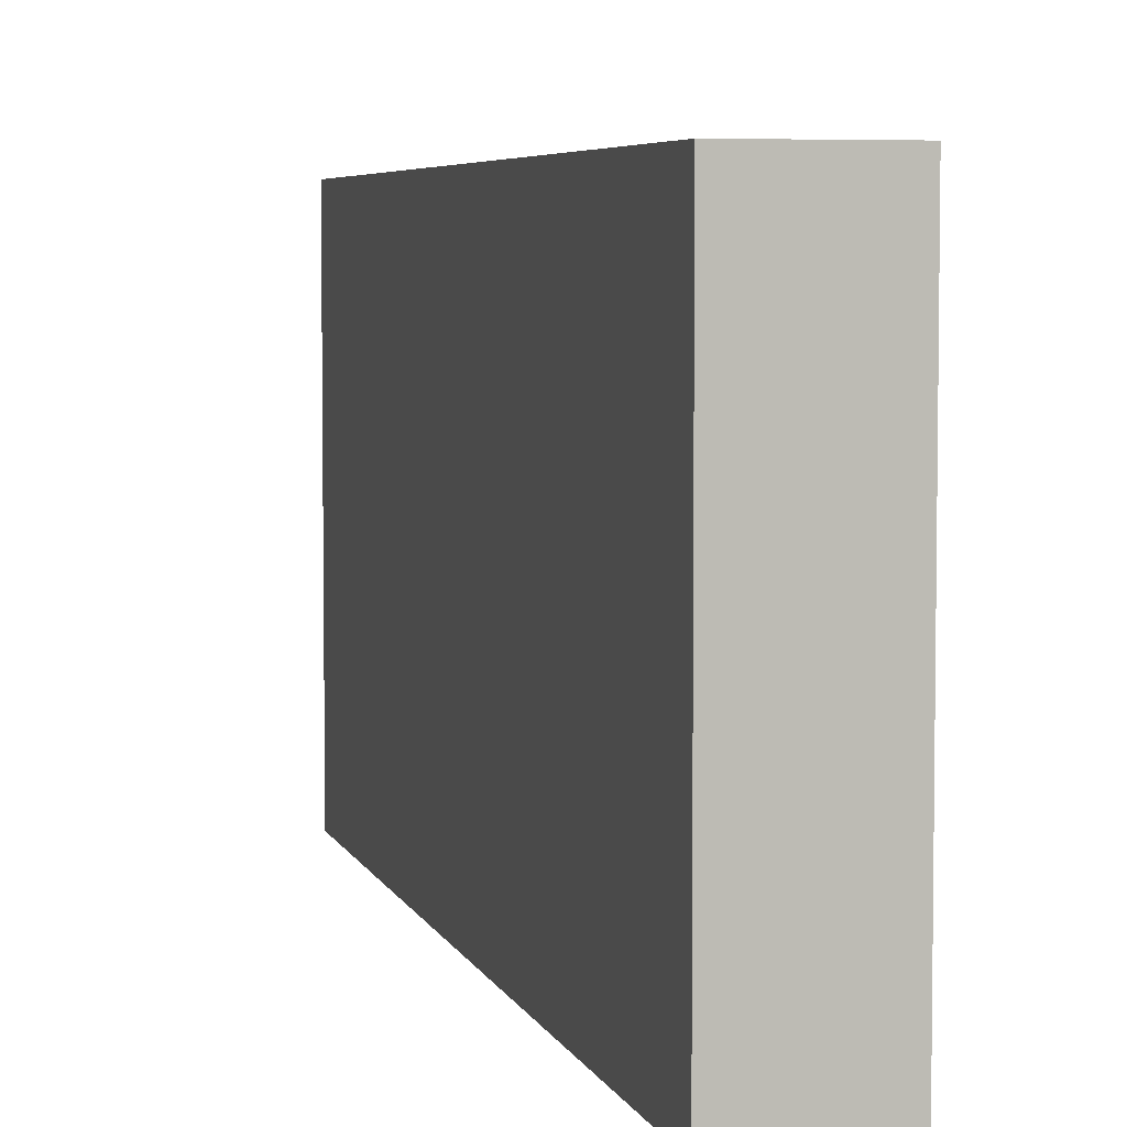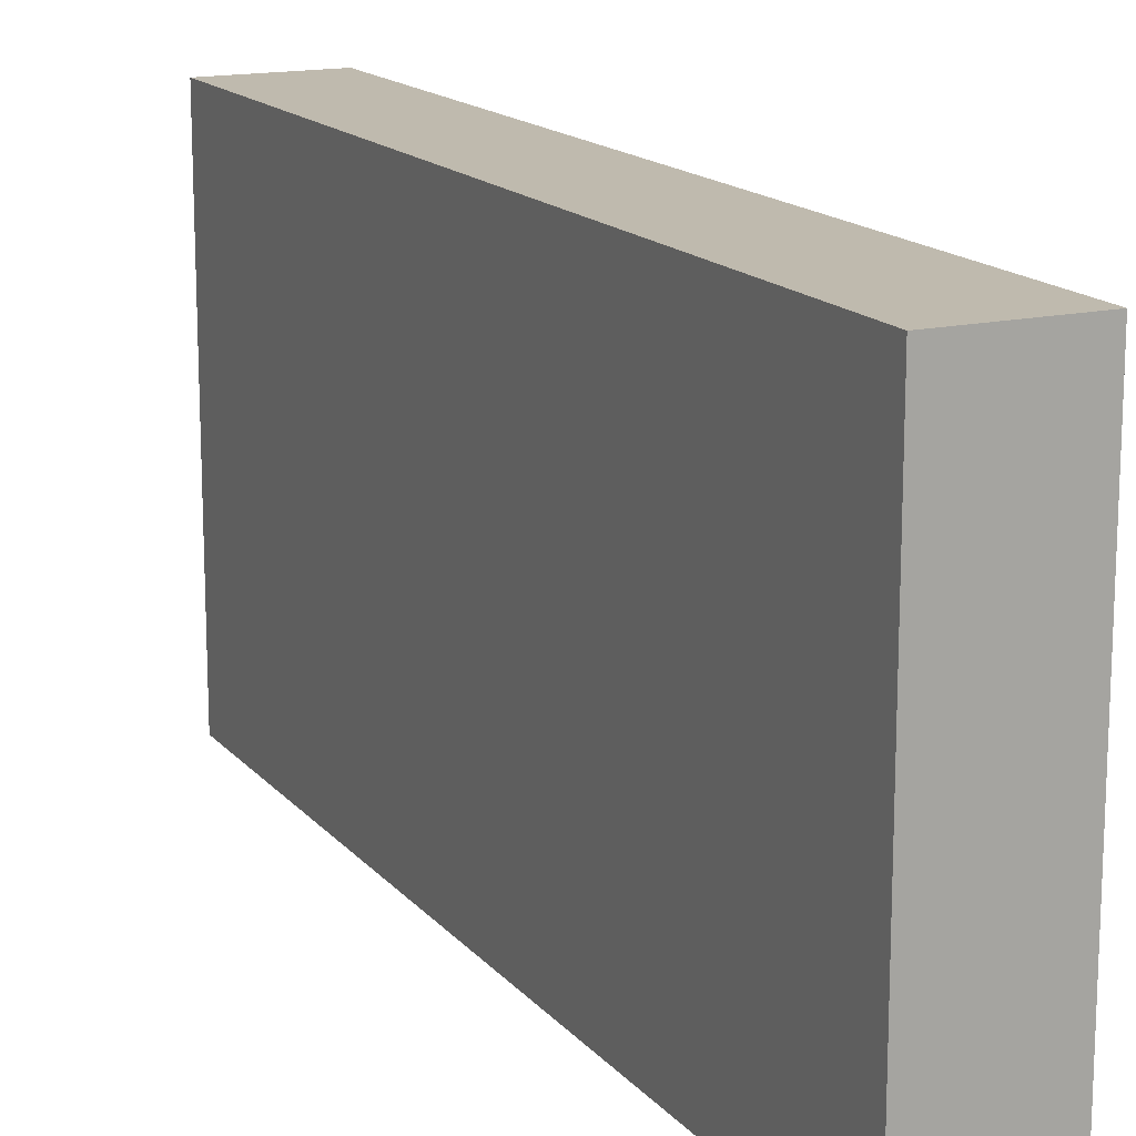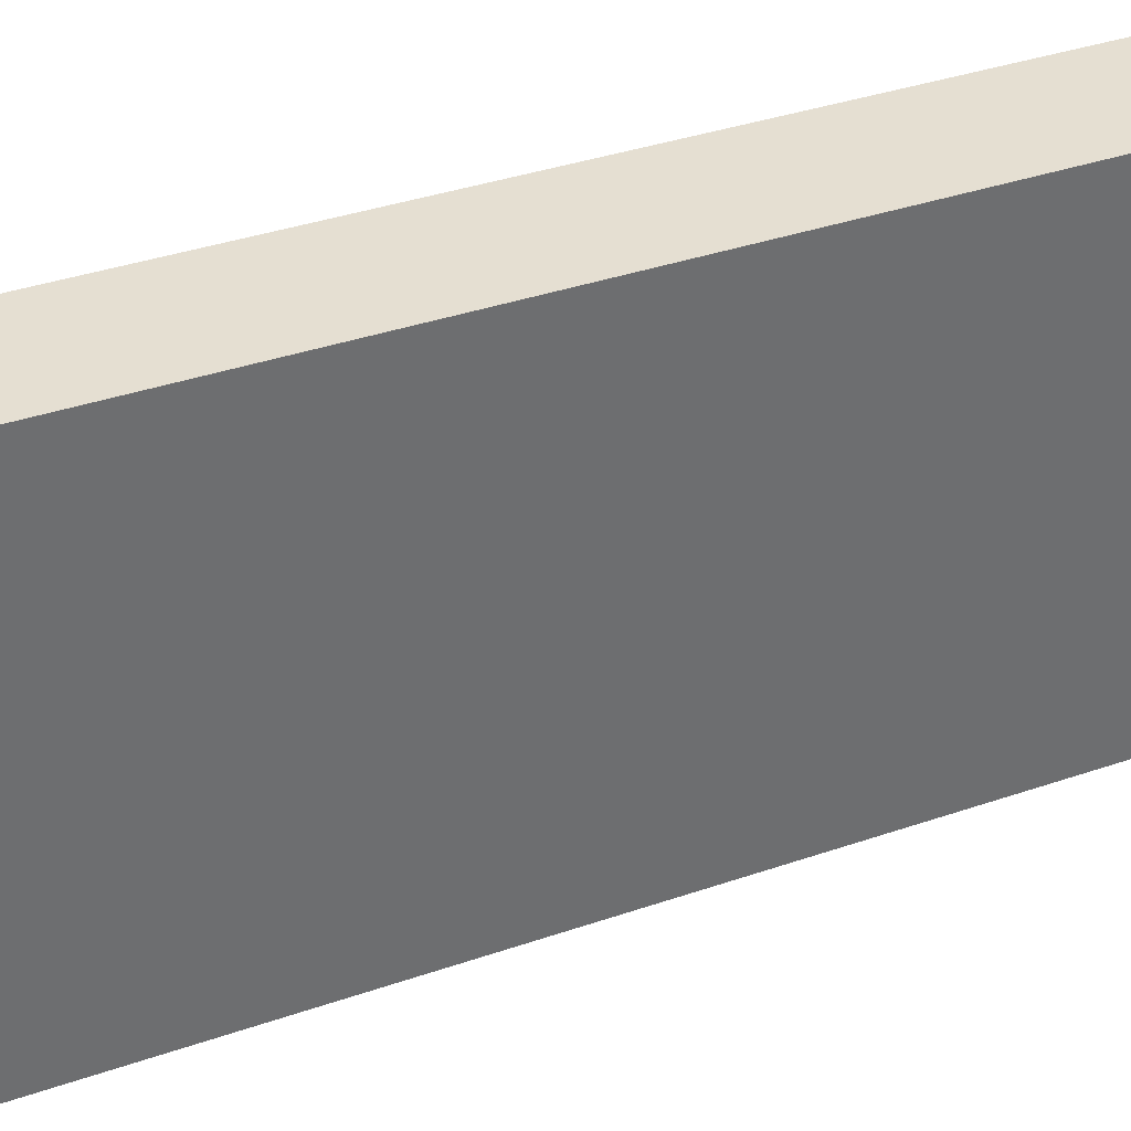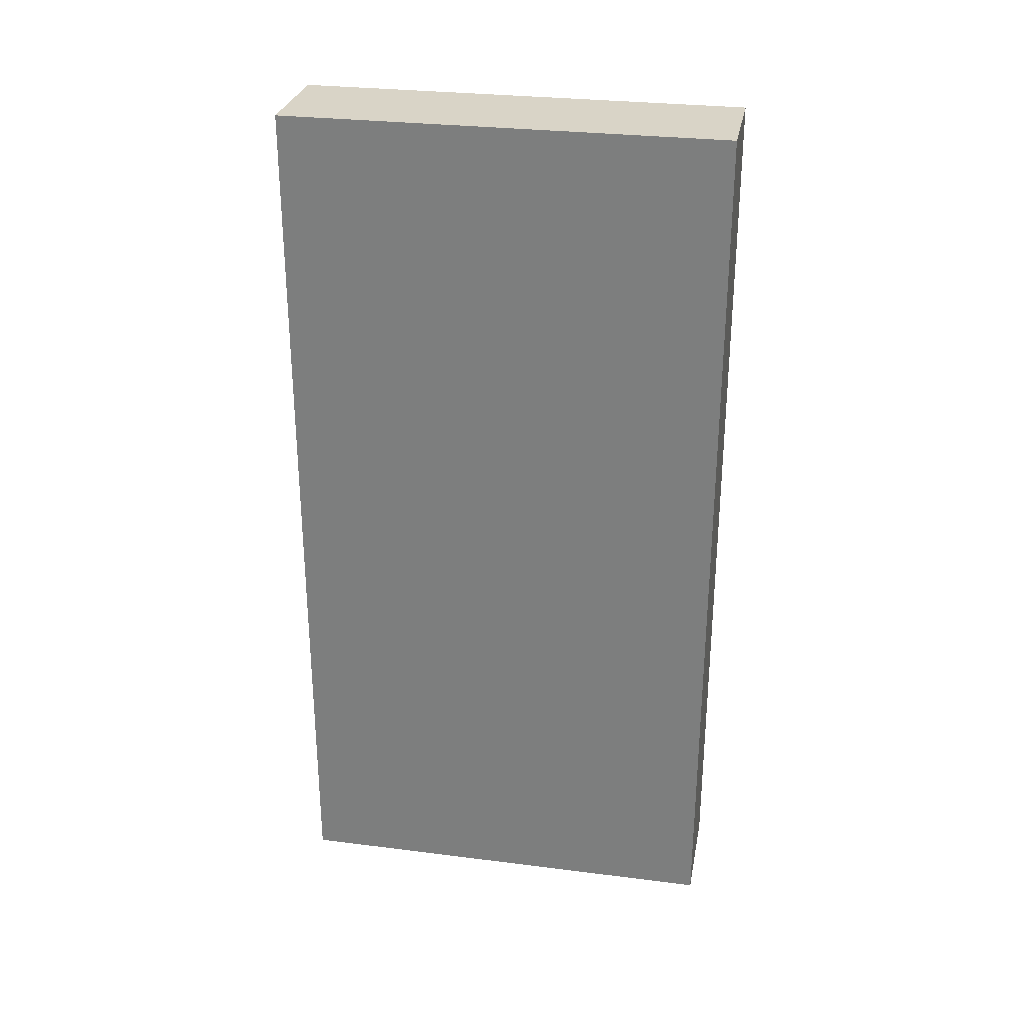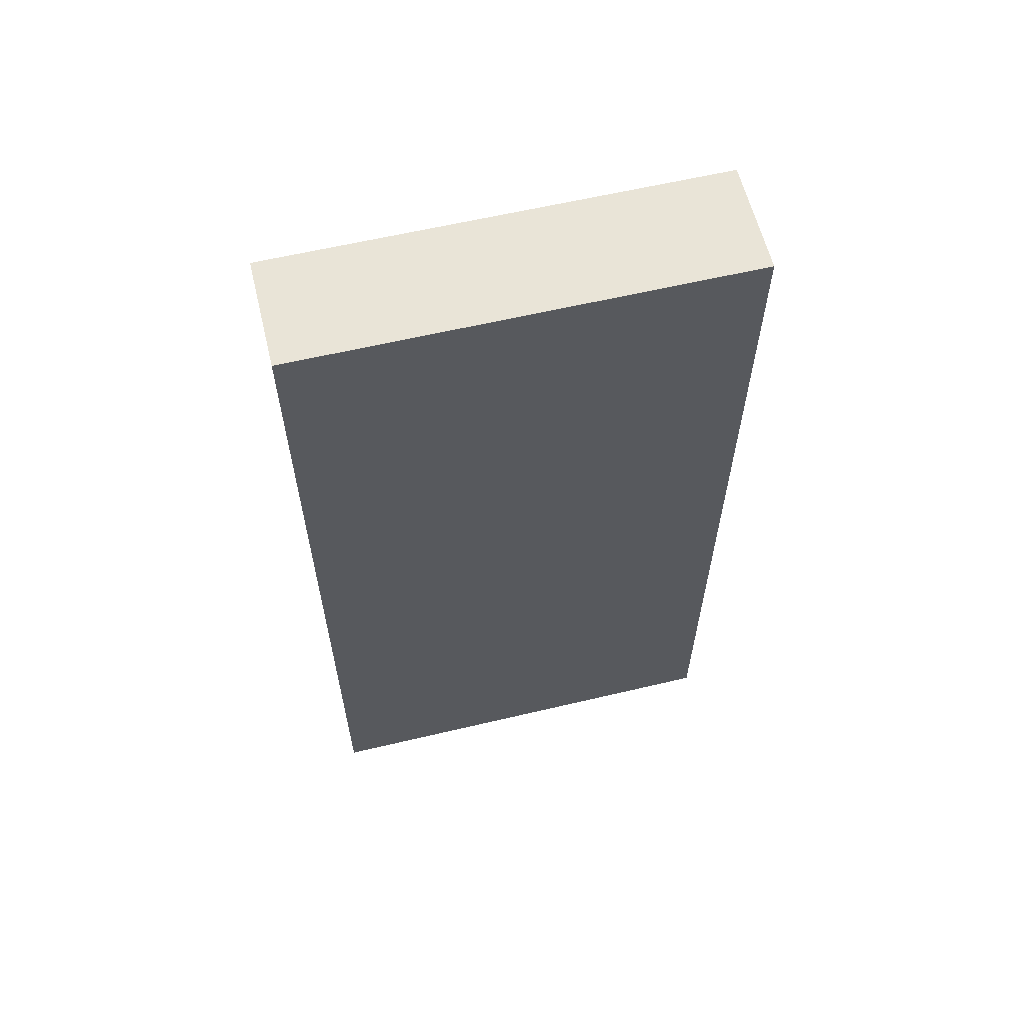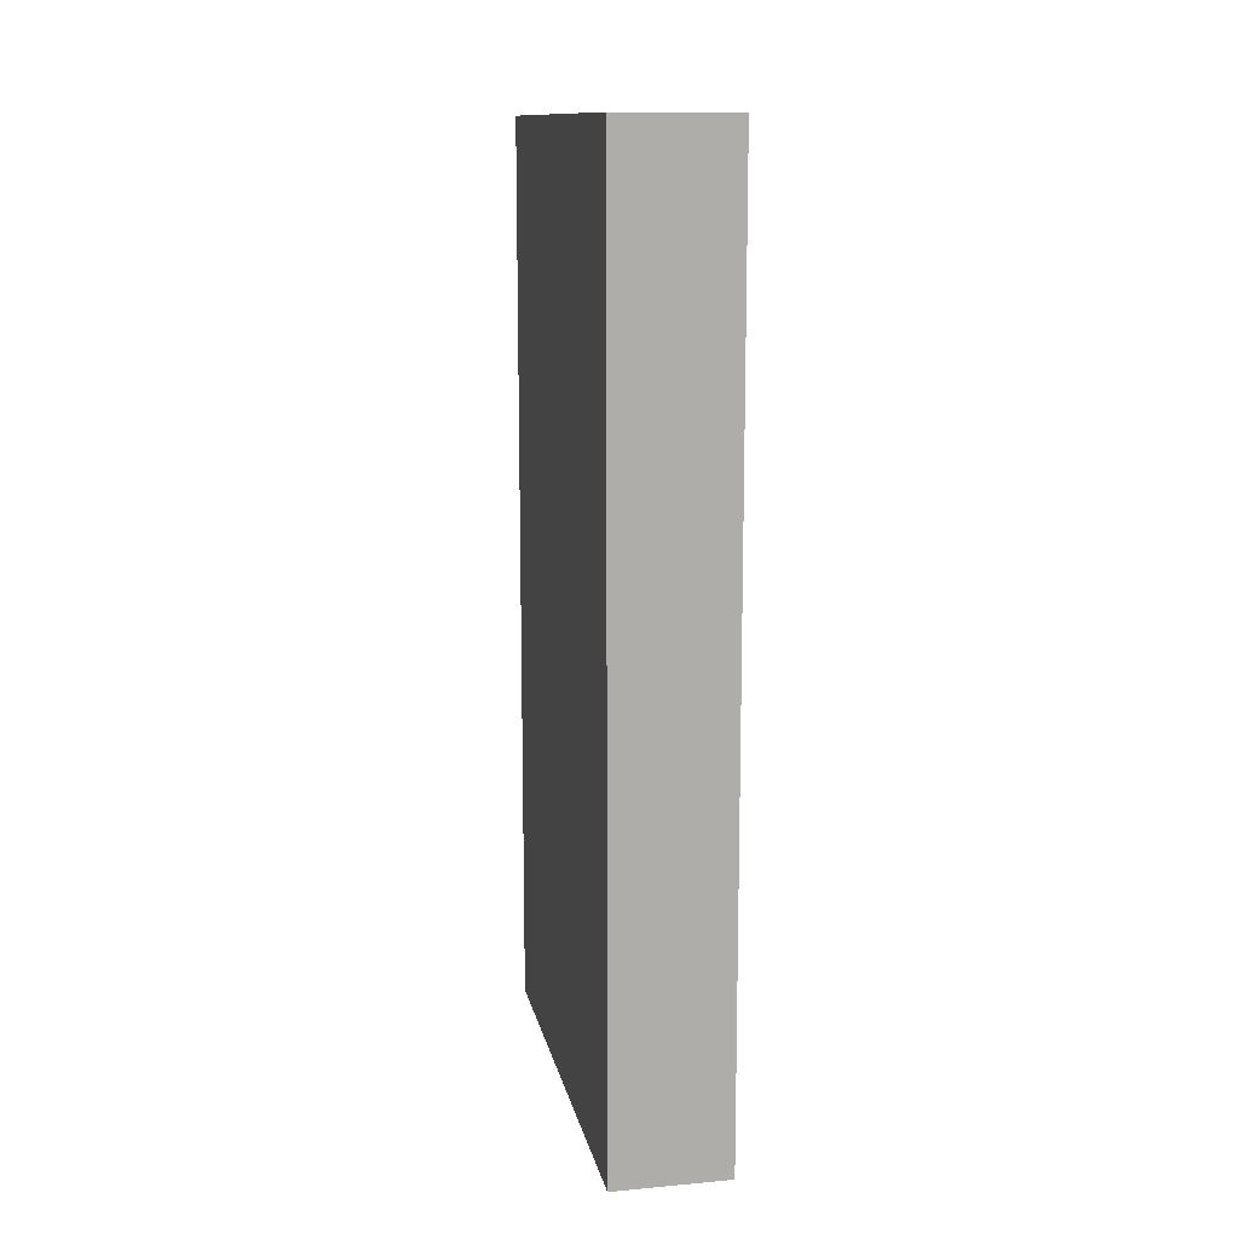
<metadata>
{"format":"obj","ext":"obj","renderer":"f3d","projection":"perspective","resolution":1024,"background":"white","views":[{"elev":5.2,"azim":165.7,"up":"+Y"},{"elev":15.6,"azim":154.3,"up":"+Y"},{"elev":37.4,"azim":-113.8,"up":"+Y"},{"elev":28.8,"azim":100.7,"up":"+Z"},{"elev":60.9,"azim":76.4,"up":"+Z"},{"elev":12.9,"azim":168.5,"up":"+Z"}]}
</metadata>
<code>
o Block_1x8x4_Cube.154
v -0.5 -0.5 0.5
v -0.5 0.5 0.5
v -0.5 -0.5 -0.5
v -0.5 0.5 -0.5
v 0.5 -0.5 0.5
v 0.5 0.5 0.5
v 0.5 -0.5 -0.5
v 0.5 0.5 -0.5
v -0.5 -0.5 -0.5
v -0.5 0.5 -0.5
v -0.5 -0.5 -1.5
v -0.5 0.5 -1.5
v 0.5 -0.5 -0.5
v 0.5 0.5 -0.5
v 0.5 -0.5 -1.5
v 0.5 0.5 -1.5
v -0.5 -0.5 -1.5
v -0.5 0.5 -1.5
v -0.5 -0.5 -2.5
v -0.5 0.5 -2.5
v 0.5 -0.5 -1.5
v 0.5 0.5 -1.5
v 0.5 -0.5 -2.5
v 0.5 0.5 -2.5
v -0.5 -0.5 -2.5
v -0.5 0.5 -2.5
v -0.5 -0.5 -3.5
v -0.5 0.5 -3.5
v 0.5 -0.5 -2.5
v 0.5 0.5 -2.5
v 0.5 -0.5 -3.5
v 0.5 0.5 -3.5
v -0.5 -0.5 -3.5
v -0.5 0.5 -3.5
v -0.5 -0.5 -4.5
v -0.5 0.5 -4.5
v 0.5 -0.5 -3.5
v 0.5 0.5 -3.5
v 0.5 -0.5 -4.5
v 0.5 0.5 -4.5
v -0.5 -0.5 -4.5
v -0.5 0.5 -4.5
v -0.5 -0.5 -5.5
v -0.5 0.5 -5.5
v 0.5 -0.5 -4.5
v 0.5 0.5 -4.5
v 0.5 -0.5 -5.5
v 0.5 0.5 -5.5
v -0.5 -0.5 -5.5
v -0.5 0.5 -5.5
v -0.5 -0.5 -6.5
v -0.5 0.5 -6.5
v 0.5 -0.5 -5.5
v 0.5 0.5 -5.5
v 0.5 -0.5 -6.5
v 0.5 0.5 -6.5
v -0.5 -0.5 -6.5
v -0.5 0.5 -6.5
v -0.5 -0.5 -7.5
v -0.5 0.5 -7.5
v 0.5 -0.5 -6.5
v 0.5 0.5 -6.5
v 0.5 -0.5 -7.5
v 0.5 0.5 -7.5
v -0.5 0.5 0.5
v -0.5 1.5 0.5
v -0.5 0.5 -0.5
v -0.5 1.5 -0.5
v 0.5 0.5 0.5
v 0.5 1.5 0.5
v 0.5 0.5 -0.5
v 0.5 1.5 -0.5
v -0.5 0.5 -0.5
v -0.5 1.5 -0.5
v -0.5 0.5 -1.5
v -0.5 1.5 -1.5
v 0.5 0.5 -0.5
v 0.5 1.5 -0.5
v 0.5 0.5 -1.5
v 0.5 1.5 -1.5
v -0.5 0.5 -1.5
v -0.5 1.5 -1.5
v -0.5 0.5 -2.5
v -0.5 1.5 -2.5
v 0.5 0.5 -1.5
v 0.5 1.5 -1.5
v 0.5 0.5 -2.5
v 0.5 1.5 -2.5
v -0.5 0.5 -2.5
v -0.5 1.5 -2.5
v -0.5 0.5 -3.5
v -0.5 1.5 -3.5
v 0.5 0.5 -2.5
v 0.5 1.5 -2.5
v 0.5 0.5 -3.5
v 0.5 1.5 -3.5
v -0.5 0.5 -3.5
v -0.5 1.5 -3.5
v -0.5 0.5 -4.5
v -0.5 1.5 -4.5
v 0.5 0.5 -3.5
v 0.5 1.5 -3.5
v 0.5 0.5 -4.5
v 0.5 1.5 -4.5
v -0.5 0.5 -4.5
v -0.5 1.5 -4.5
v -0.5 0.5 -5.5
v -0.5 1.5 -5.5
v 0.5 0.5 -4.5
v 0.5 1.5 -4.5
v 0.5 0.5 -5.5
v 0.5 1.5 -5.5
v -0.5 0.5 -5.5
v -0.5 1.5 -5.5
v -0.5 0.5 -6.5
v -0.5 1.5 -6.5
v 0.5 0.5 -5.5
v 0.5 1.5 -5.5
v 0.5 0.5 -6.5
v 0.5 1.5 -6.5
v -0.5 0.5 -6.5
v -0.5 1.5 -6.5
v -0.5 0.5 -7.5
v -0.5 1.5 -7.5
v 0.5 0.5 -6.5
v 0.5 1.5 -6.5
v 0.5 0.5 -7.5
v 0.5 1.5 -7.5
v -0.5 1.5 0.5
v -0.5 2.5 0.5
v -0.5 1.5 -0.5
v -0.5 2.5 -0.5
v 0.5 1.5 0.5
v 0.5 2.5 0.5
v 0.5 1.5 -0.5
v 0.5 2.5 -0.5
v -0.5 1.5 -0.5
v -0.5 2.5 -0.5
v -0.5 1.5 -1.5
v -0.5 2.5 -1.5
v 0.5 1.5 -0.5
v 0.5 2.5 -0.5
v 0.5 1.5 -1.5
v 0.5 2.5 -1.5
v -0.5 1.5 -1.5
v -0.5 2.5 -1.5
v -0.5 1.5 -2.5
v -0.5 2.5 -2.5
v 0.5 1.5 -1.5
v 0.5 2.5 -1.5
v 0.5 1.5 -2.5
v 0.5 2.5 -2.5
v -0.5 1.5 -2.5
v -0.5 2.5 -2.5
v -0.5 1.5 -3.5
v -0.5 2.5 -3.5
v 0.5 1.5 -2.5
v 0.5 2.5 -2.5
v 0.5 1.5 -3.5
v 0.5 2.5 -3.5
v -0.5 1.5 -3.5
v -0.5 2.5 -3.5
v -0.5 1.5 -4.5
v -0.5 2.5 -4.5
v 0.5 1.5 -3.5
v 0.5 2.5 -3.5
v 0.5 1.5 -4.5
v 0.5 2.5 -4.5
v -0.5 1.5 -4.5
v -0.5 2.5 -4.5
v -0.5 1.5 -5.5
v -0.5 2.5 -5.5
v 0.5 1.5 -4.5
v 0.5 2.5 -4.5
v 0.5 1.5 -5.5
v 0.5 2.5 -5.5
v -0.5 1.5 -5.5
v -0.5 2.5 -5.5
v -0.5 1.5 -6.5
v -0.5 2.5 -6.5
v 0.5 1.5 -5.5
v 0.5 2.5 -5.5
v 0.5 1.5 -6.5
v 0.5 2.5 -6.5
v -0.5 1.5 -6.5
v -0.5 2.5 -6.5
v -0.5 1.5 -7.5
v -0.5 2.5 -7.5
v 0.5 1.5 -6.5
v 0.5 2.5 -6.5
v 0.5 1.5 -7.5
v 0.5 2.5 -7.5
v -0.5 2.5 0.5
v -0.5 3.5 0.5
v -0.5 2.5 -0.5
v -0.5 3.5 -0.5
v 0.5 2.5 0.5
v 0.5 3.5 0.5
v 0.5 2.5 -0.5
v 0.5 3.5 -0.5
v -0.5 2.5 -0.5
v -0.5 3.5 -0.5
v -0.5 2.5 -1.5
v -0.5 3.5 -1.5
v 0.5 2.5 -0.5
v 0.5 3.5 -0.5
v 0.5 2.5 -1.5
v 0.5 3.5 -1.5
v -0.5 2.5 -1.5
v -0.5 3.5 -1.5
v -0.5 2.5 -2.5
v -0.5 3.5 -2.5
v 0.5 2.5 -1.5
v 0.5 3.5 -1.5
v 0.5 2.5 -2.5
v 0.5 3.5 -2.5
v -0.5 2.5 -2.5
v -0.5 3.5 -2.5
v -0.5 2.5 -3.5
v -0.5 3.5 -3.5
v 0.5 2.5 -2.5
v 0.5 3.5 -2.5
v 0.5 2.5 -3.5
v 0.5 3.5 -3.5
v -0.5 2.5 -3.5
v -0.5 3.5 -3.5
v -0.5 2.5 -4.5
v -0.5 3.5 -4.5
v 0.5 2.5 -3.5
v 0.5 3.5 -3.5
v 0.5 2.5 -4.5
v 0.5 3.5 -4.5
v -0.5 2.5 -4.5
v -0.5 3.5 -4.5
v -0.5 2.5 -5.5
v -0.5 3.5 -5.5
v 0.5 2.5 -4.5
v 0.5 3.5 -4.5
v 0.5 2.5 -5.5
v 0.5 3.5 -5.5
v -0.5 2.5 -5.5
v -0.5 3.5 -5.5
v -0.5 2.5 -6.5
v -0.5 3.5 -6.5
v 0.5 2.5 -5.5
v 0.5 3.5 -5.5
v 0.5 2.5 -6.5
v 0.5 3.5 -6.5
v -0.5 2.5 -6.5
v -0.5 3.5 -6.5
v -0.5 2.5 -7.5
v -0.5 3.5 -7.5
v 0.5 2.5 -6.5
v 0.5 3.5 -6.5
v 0.5 2.5 -7.5
v 0.5 3.5 -7.5
f 1 2 4 3
f 7 8 6 5
f 5 6 2 1
f 3 7 5 1
f 9 10 12 11
f 15 16 14 13
f 11 15 13 9
f 17 18 20 19
f 23 24 22 21
f 19 23 21 17
f 25 26 28 27
f 31 32 30 29
f 27 31 29 25
f 33 34 36 35
f 39 40 38 37
f 35 39 37 33
f 41 42 44 43
f 47 48 46 45
f 43 47 45 41
f 49 50 52 51
f 55 56 54 53
f 51 55 53 49
f 57 58 60 59
f 59 60 64 63
f 63 64 62 61
f 59 63 61 57
f 65 66 68 67
f 71 72 70 69
f 69 70 66 65
f 73 74 76 75
f 79 80 78 77
f 81 82 84 83
f 87 88 86 85
f 89 90 92 91
f 95 96 94 93
f 97 98 100 99
f 103 104 102 101
f 105 106 108 107
f 111 112 110 109
f 113 114 116 115
f 119 120 118 117
f 121 122 124 123
f 123 124 128 127
f 127 128 126 125
f 129 130 132 131
f 135 136 134 133
f 133 134 130 129
f 137 138 140 139
f 143 144 142 141
f 145 146 148 147
f 151 152 150 149
f 153 154 156 155
f 159 160 158 157
f 161 162 164 163
f 167 168 166 165
f 169 170 172 171
f 175 176 174 173
f 177 178 180 179
f 183 184 182 181
f 185 186 188 187
f 187 188 192 191
f 191 192 190 189
f 193 194 196 195
f 199 200 198 197
f 197 198 194 193
f 200 196 194 198
f 201 202 204 203
f 207 208 206 205
f 208 204 202 206
f 209 210 212 211
f 215 216 214 213
f 216 212 210 214
f 217 218 220 219
f 223 224 222 221
f 224 220 218 222
f 225 226 228 227
f 231 232 230 229
f 232 228 226 230
f 233 234 236 235
f 239 240 238 237
f 240 236 234 238
f 241 242 244 243
f 247 248 246 245
f 248 244 242 246
f 249 250 252 251
f 251 252 256 255
f 255 256 254 253
f 256 252 250 254

</code>
